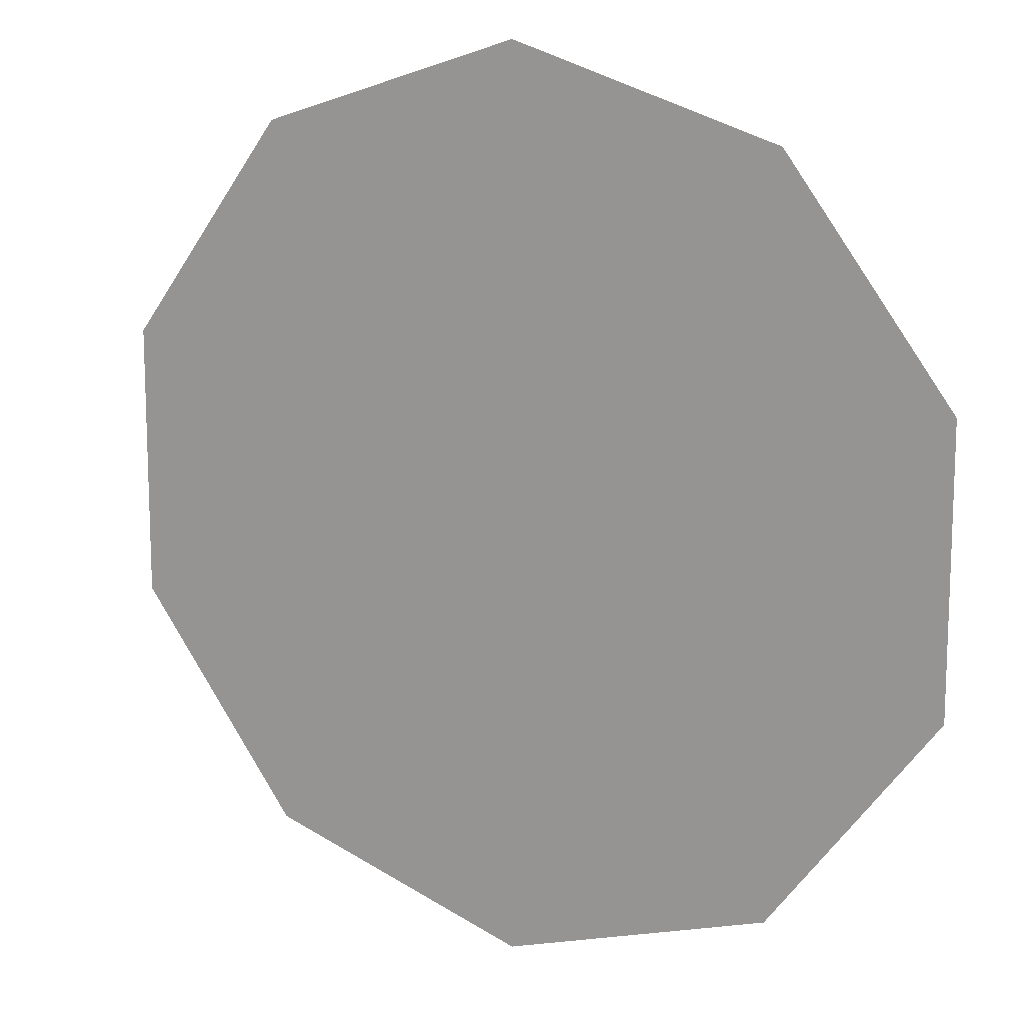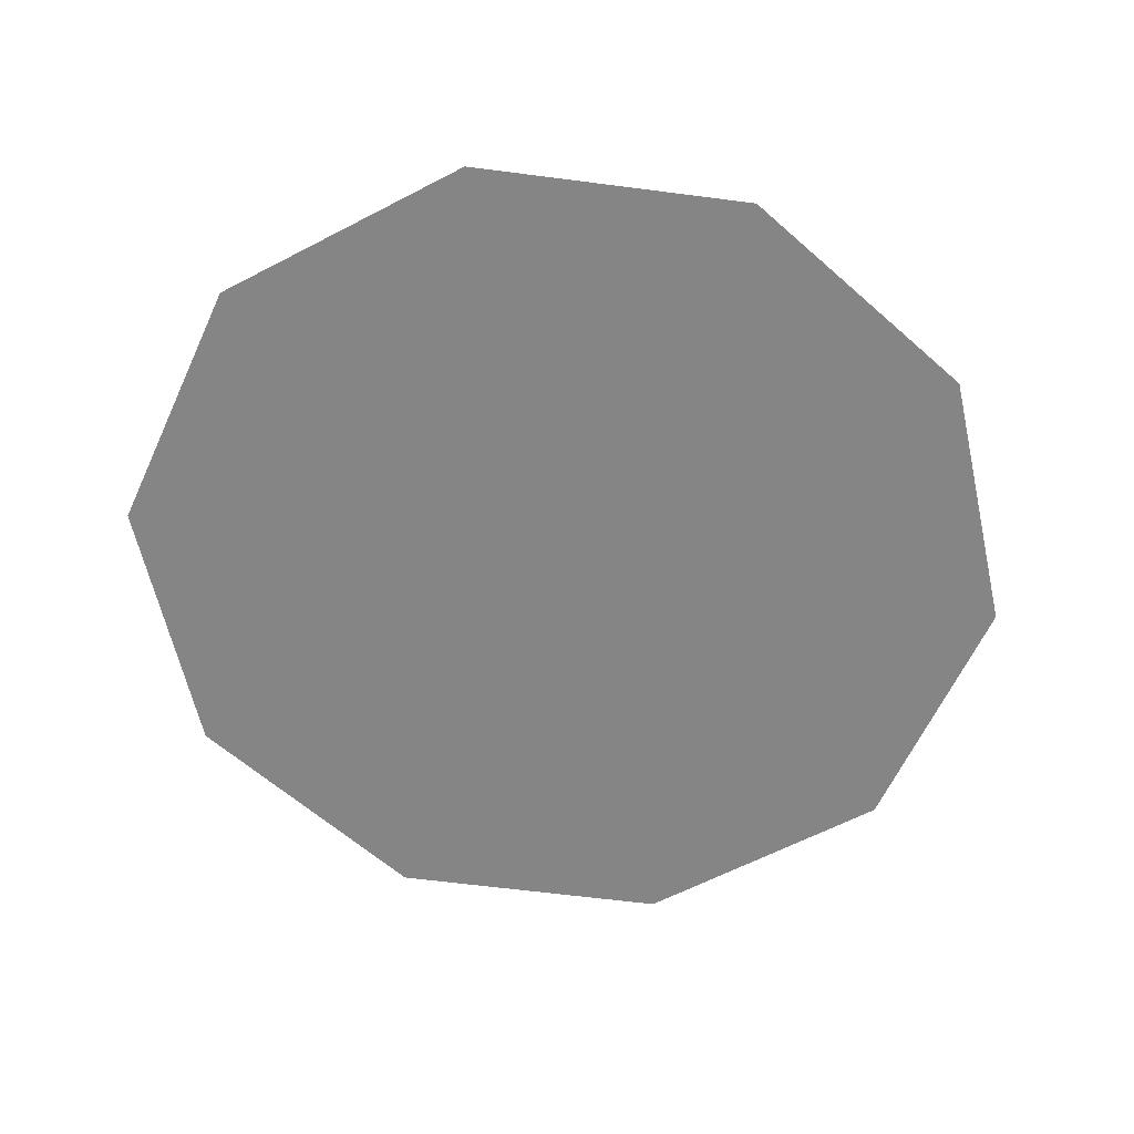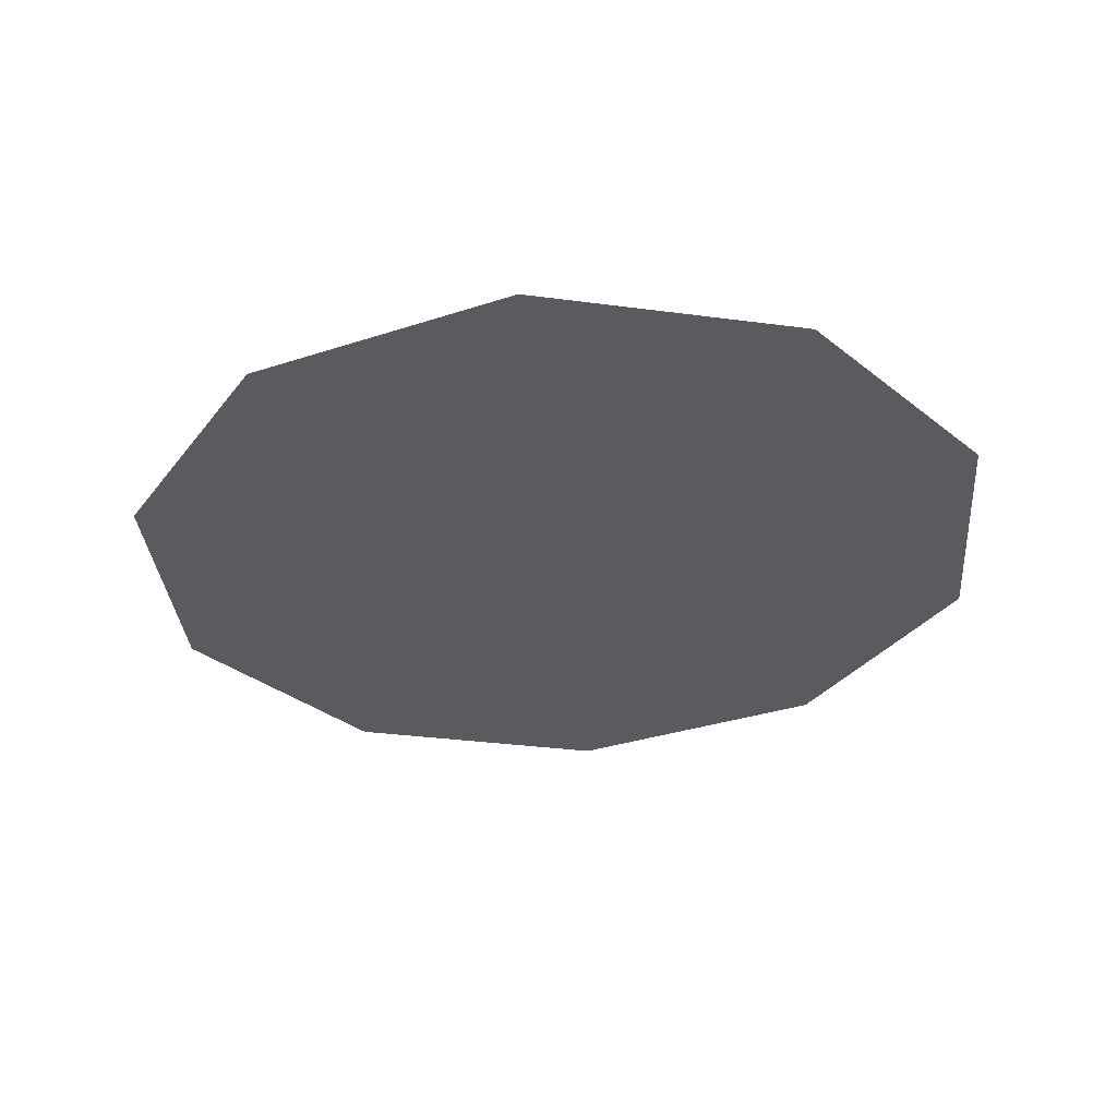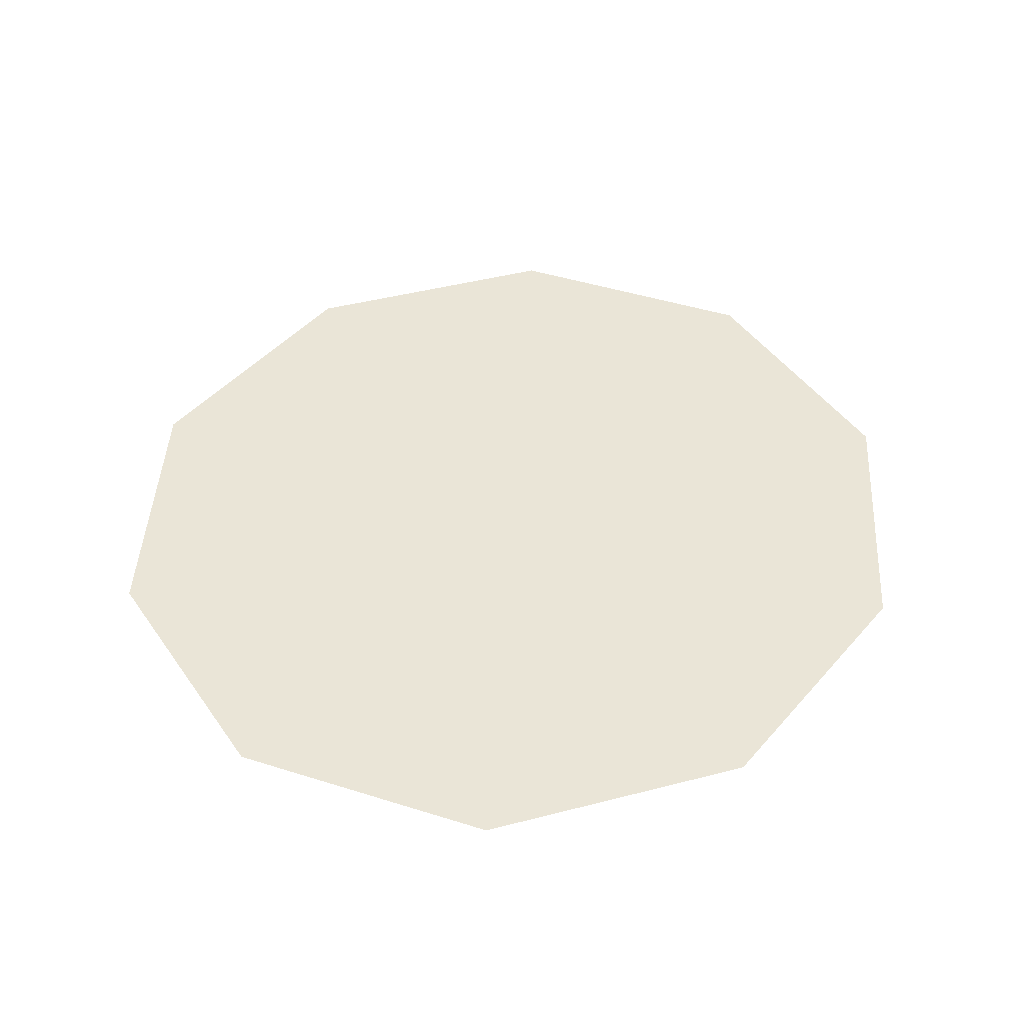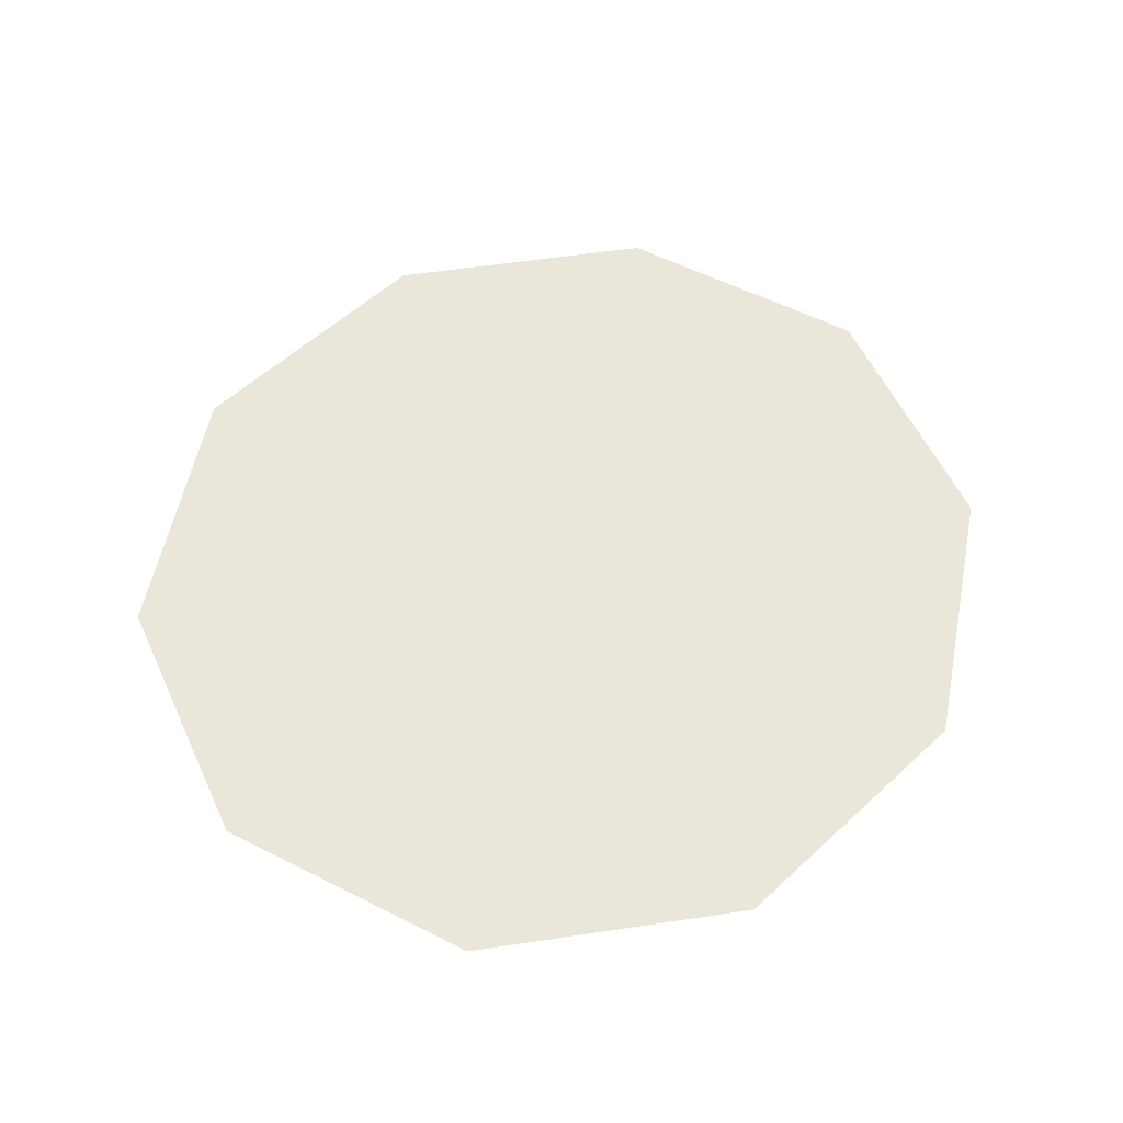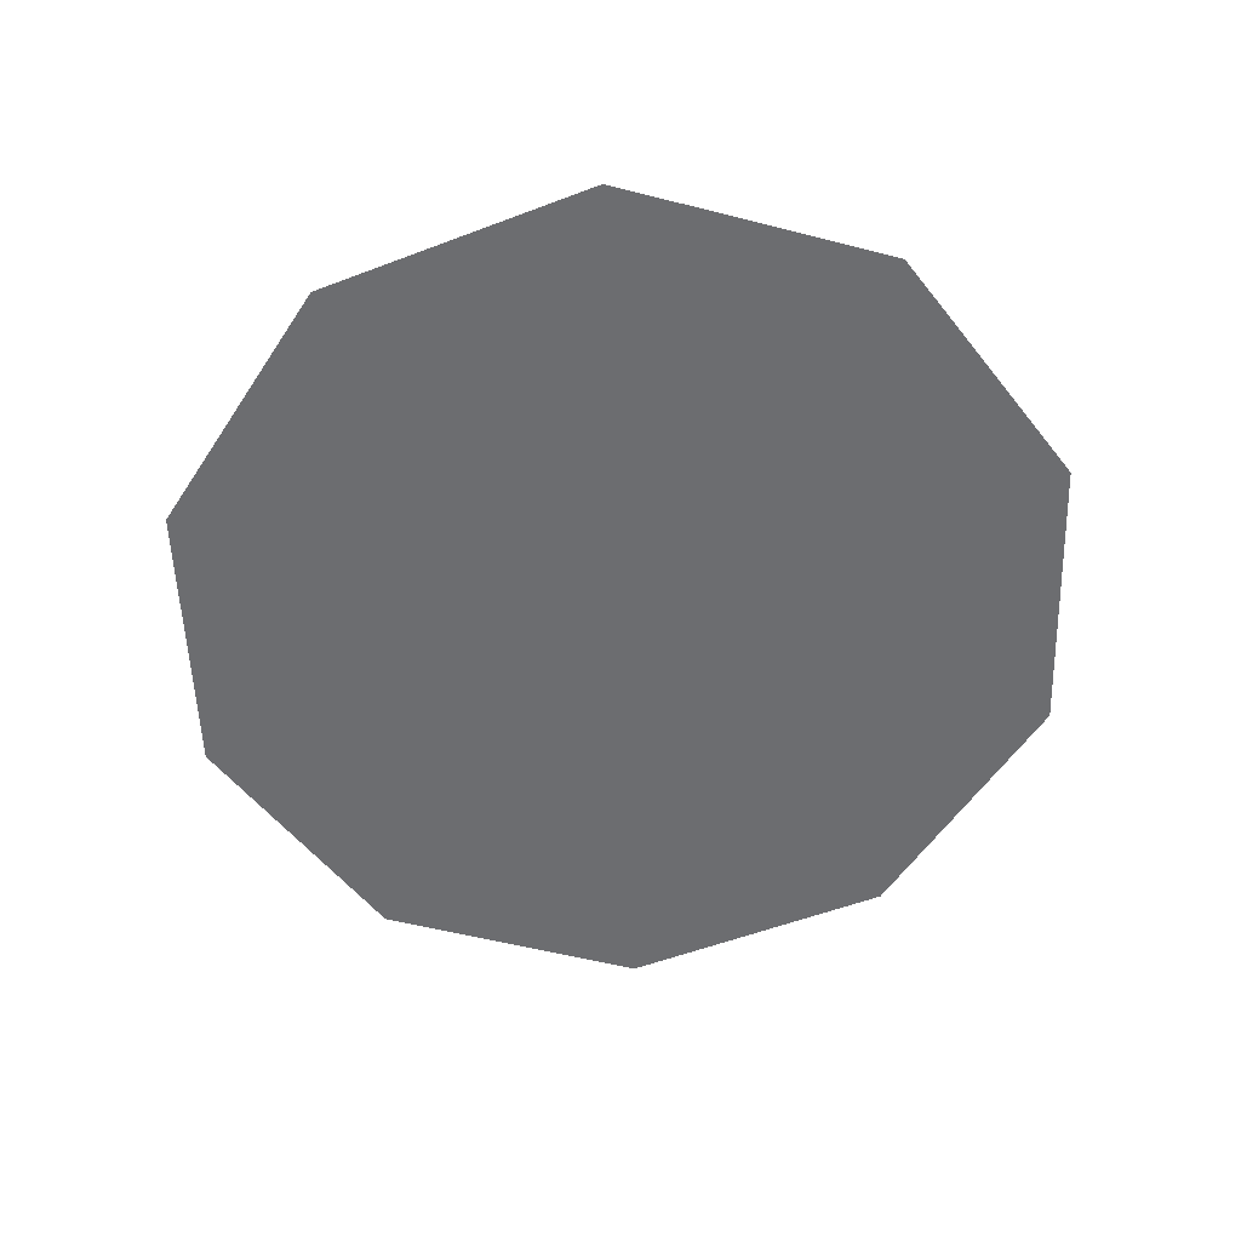
<metadata>
{"format":"obj","ext":"obj","renderer":"f3d","projection":"perspective","resolution":1024,"background":"white","views":[{"elev":13.4,"azim":-148.7,"up":"+Y"},{"elev":-61.8,"azim":155.3,"up":"+Z"},{"elev":-32.2,"azim":-138.0,"up":"+Z"},{"elev":44.1,"azim":110.4,"up":"+Z"},{"elev":54.8,"azim":118.3,"up":"+Z"},{"elev":-54.0,"azim":74.7,"up":"+Z"}]}
</metadata>
<code>
o Circle
v 0.309 -0.4045 0
v 0 -0.5 0
v 0.309 0.4045 0
v -0.309 -0.4045 -0
v -0.309 0.4045 -0
v -0.5 -0.1545 -0
v -0.5 0.1545 -0
v 0 0.5 0
v 0.5 0.1545 0
v 0.5 -0.1545 0
f 1 2 3
f 2 4 5
f 4 6 5
f 6 7 5
f 5 8 2
f 8 3 2
f 3 9 10
f 10 1 3

</code>
